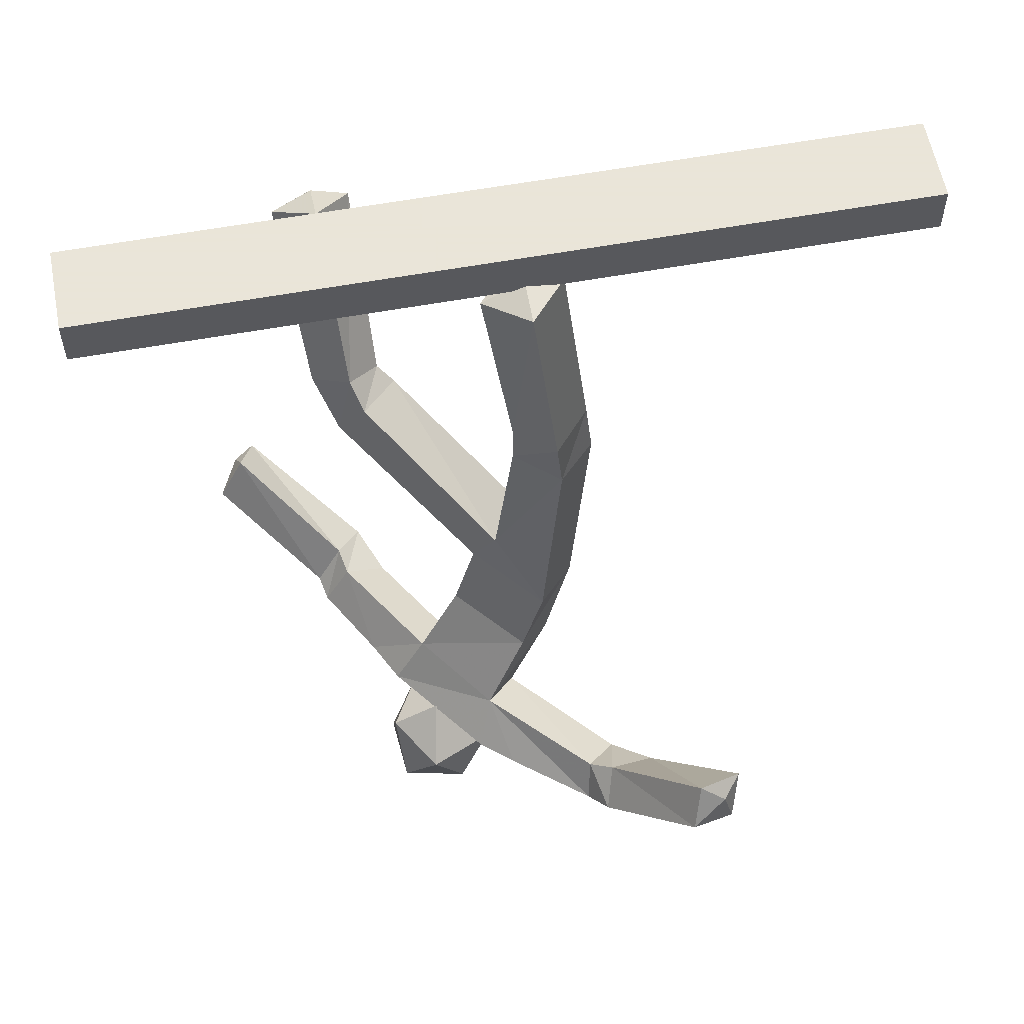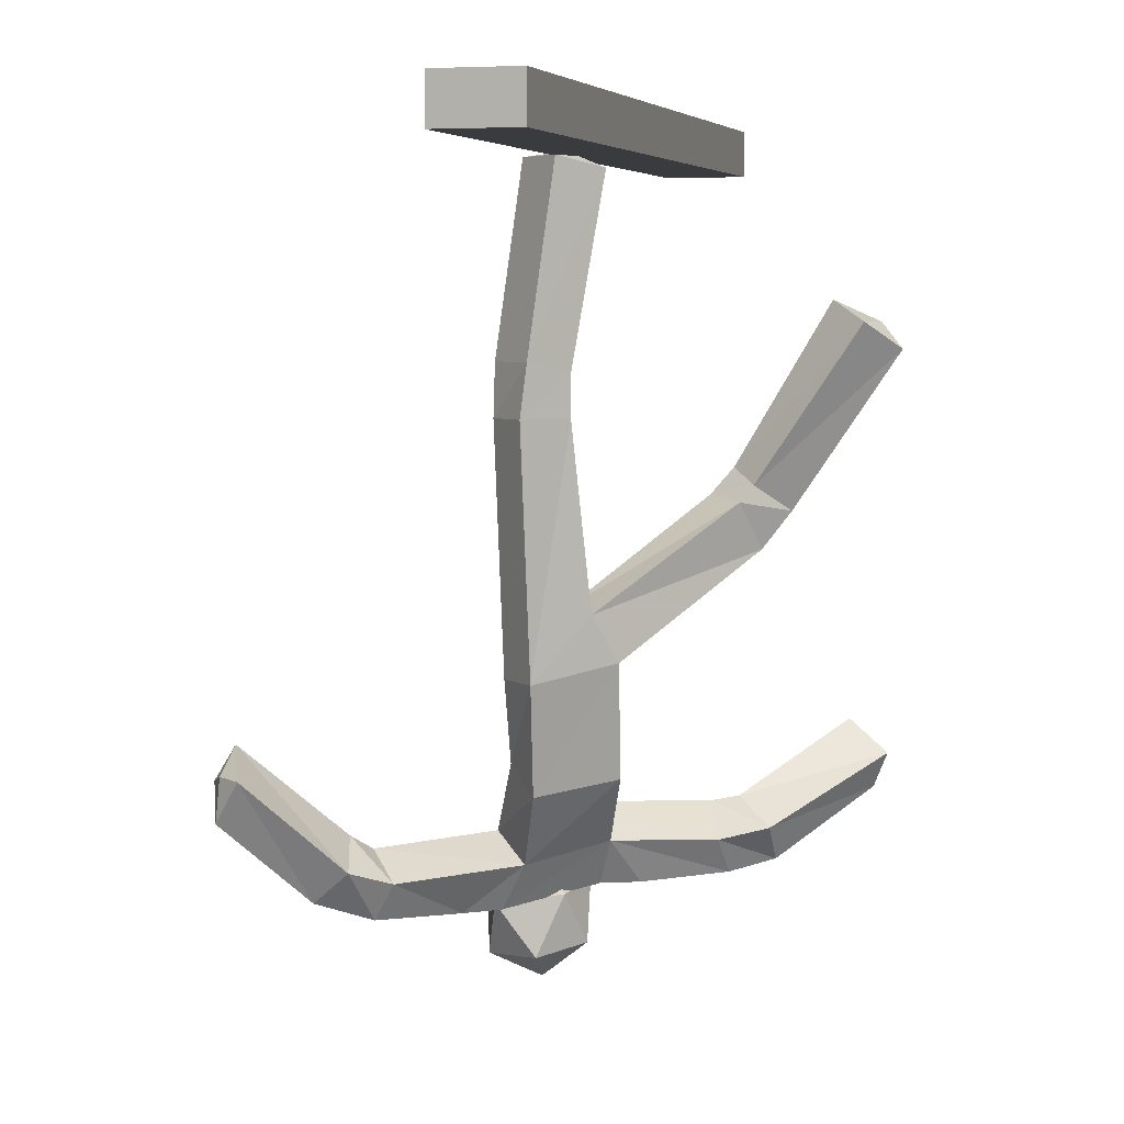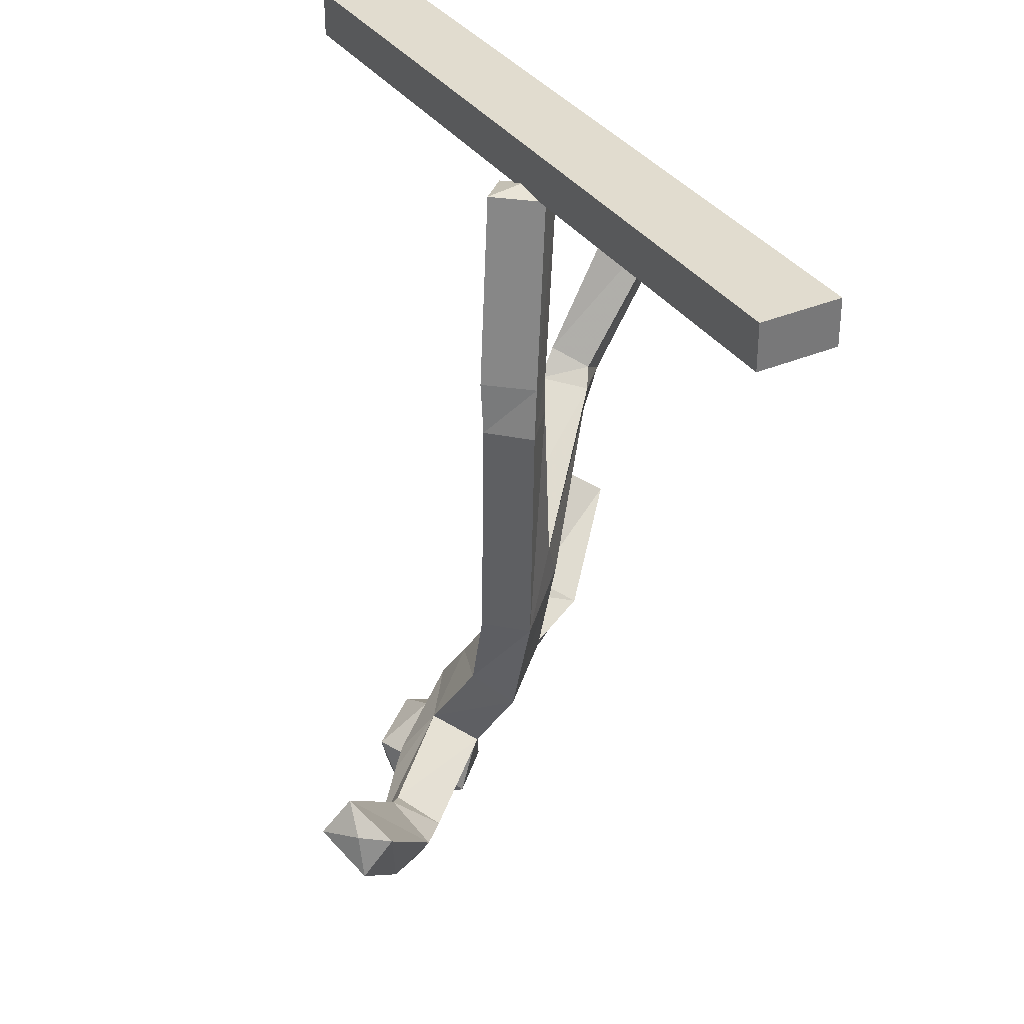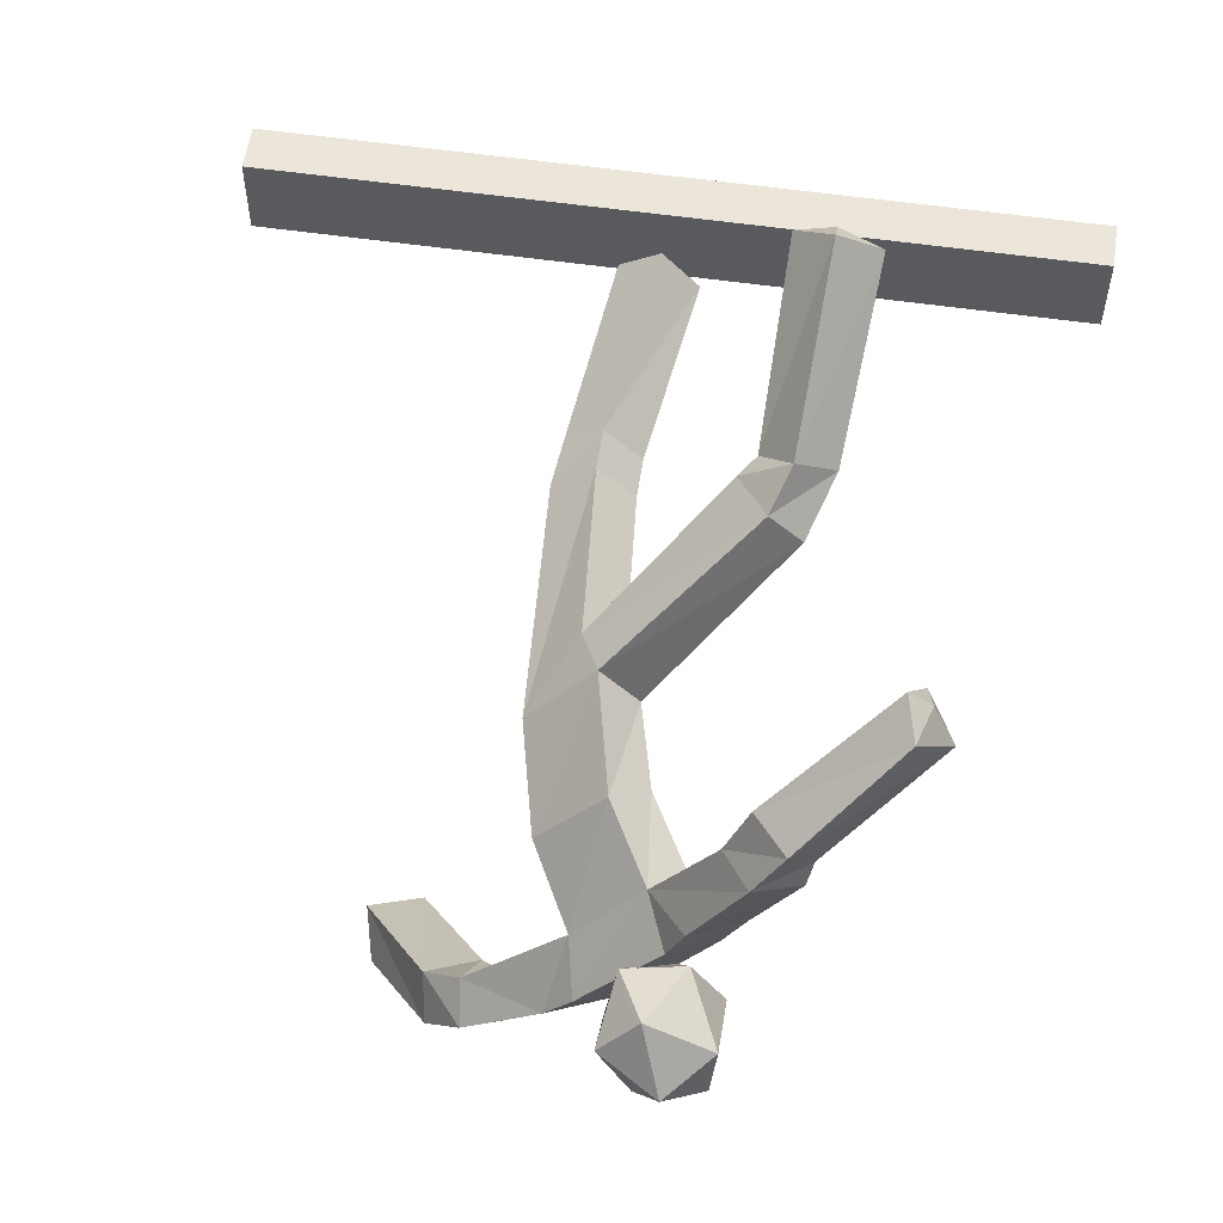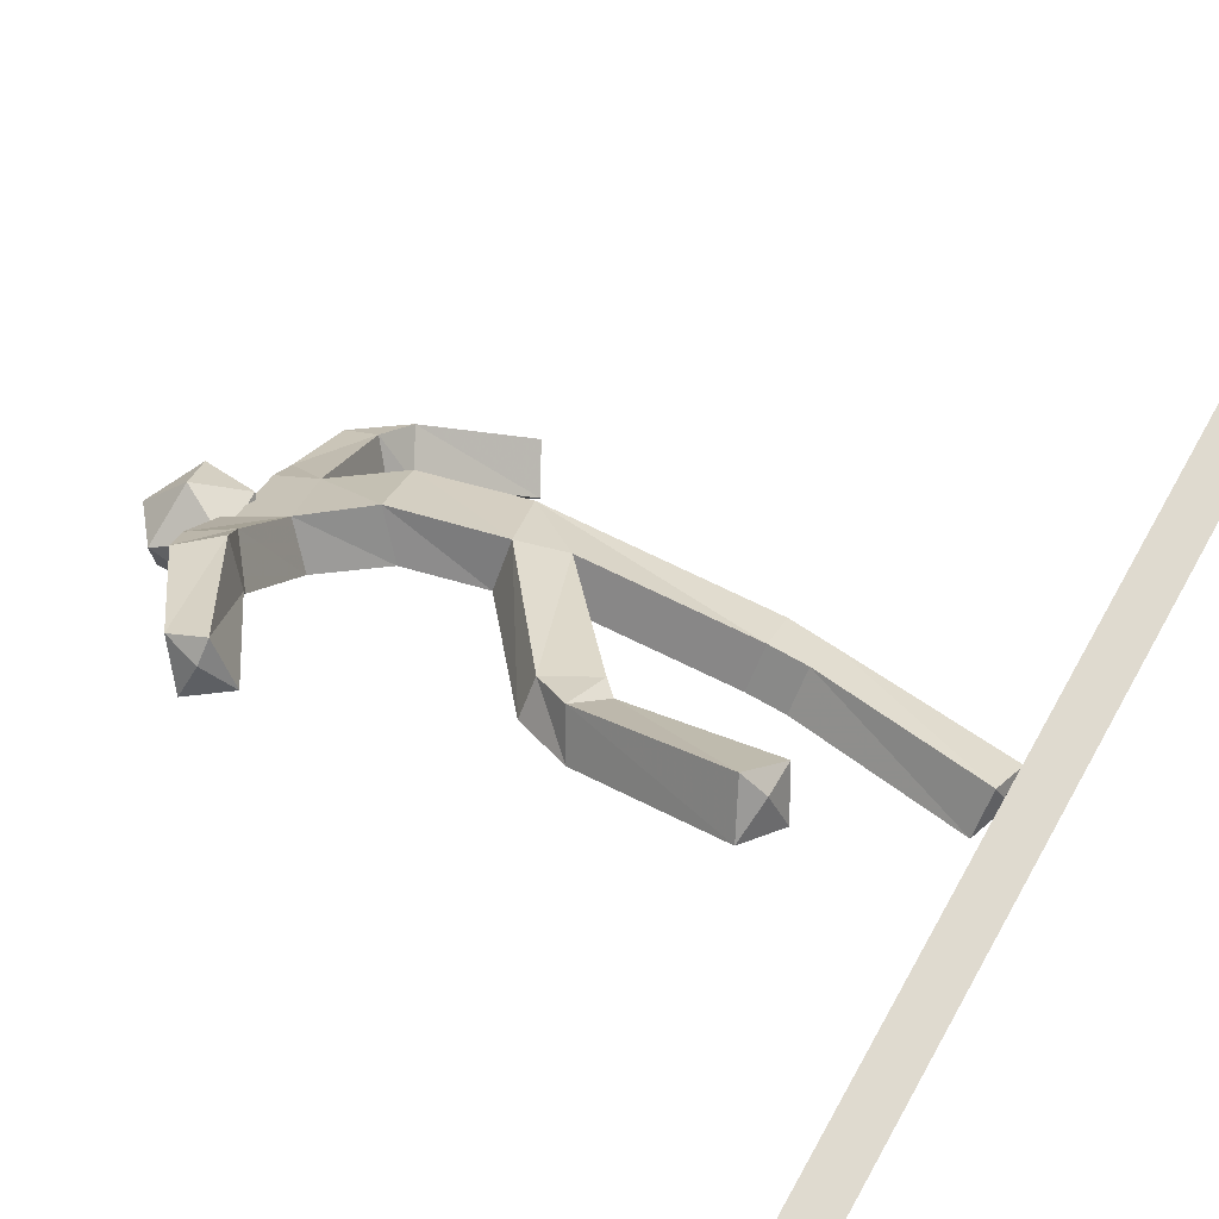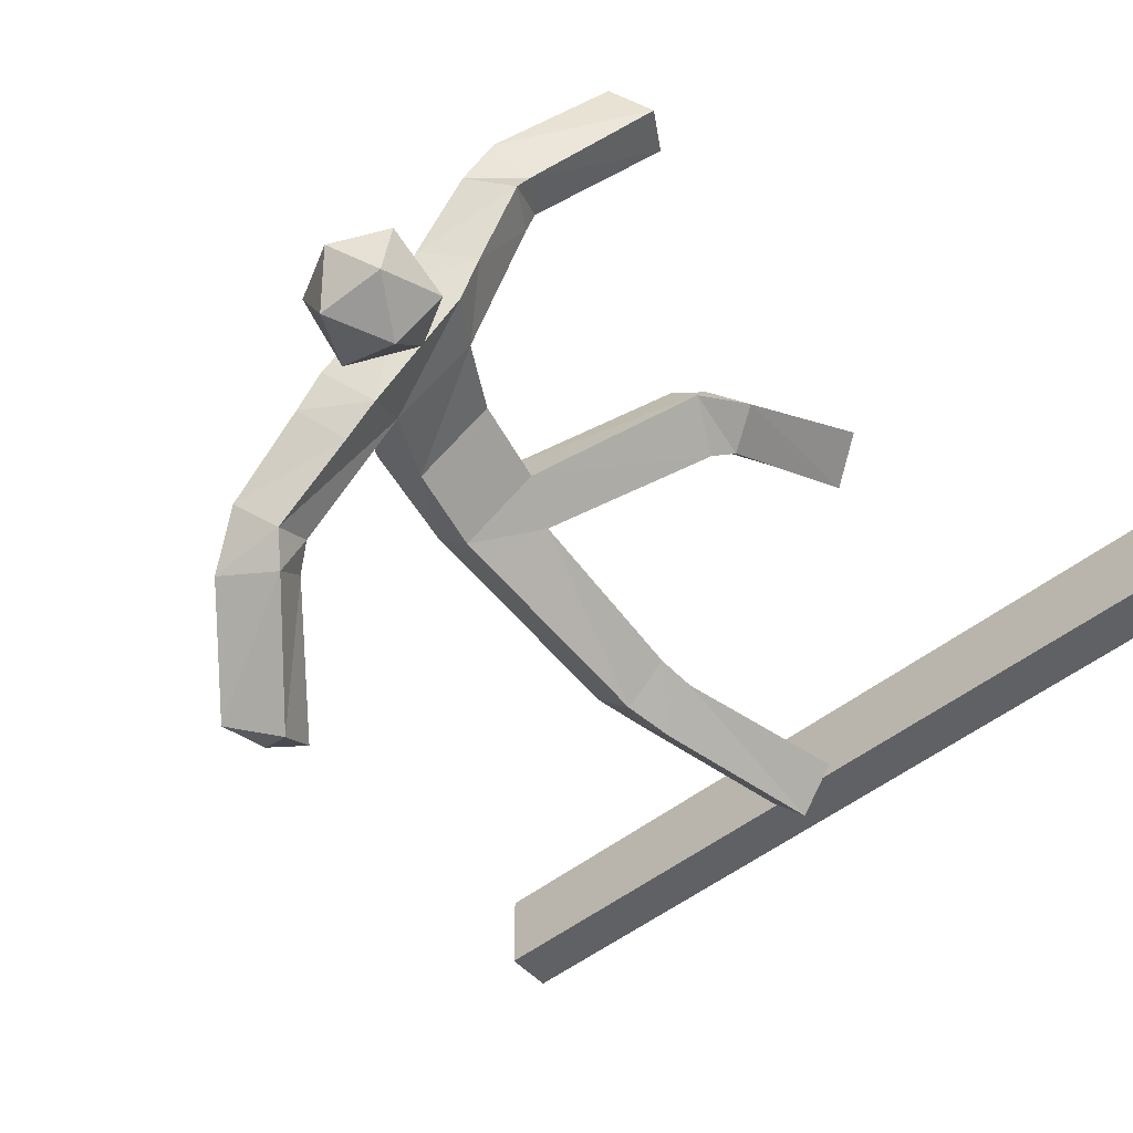
<metadata>
{"format":"obj","ext":"obj","renderer":"f3d","projection":"perspective","resolution":1024,"background":"white","views":[{"elev":58.6,"azim":169.3,"up":"+Y"},{"elev":5.3,"azim":-74.0,"up":"+Y"},{"elev":34.4,"azim":-120.0,"up":"+Y"},{"elev":57.2,"azim":8.5,"up":"+Z"},{"elev":70.7,"azim":119.6,"up":"+Z"},{"elev":-50.4,"azim":40.9,"up":"+Z"}]}
</metadata>
<code>
v -0.5547 -0.1562 -0.09375
v -0.5547 -0.1562 0.03125
v -0.5547 -0.08594 0.03125
v -0.5547 -0.08594 -0.09375
v 0.6406 -0.1562 -0.09375
v 0.6406 -0.1562 0.03125
v 0.6406 -0.08594 0.03125
v 0.6406 -0.08594 -0.09375
v 0.1094 -1.305 -0.1562
v 0.1641 -1.289 -0.09375
v 0.125 -1.211 -0.1172
v 0.1094 -1.227 -0.2188
v 0.1562 -1.312 -0.2422
v 0.1953 -1.352 -0.1719
v 0.2578 -1.297 -0.1328
v 0.2109 -1.203 -0.1016
v 0.1875 -1.164 -0.1797
v 0.2031 -1.227 -0.2578
v 0.25 -1.305 -0.2266
v 0.2578 -1.203 -0.1797
v 0.3125 -0.625 0.1406
v 0.2578 -0.5938 0.1016
v 0.2734 -0.3516 0.2422
v 0.3359 -0.3906 0.2891
v 0.2578 -0.6562 0.1875
v 0.2344 -0.7109 0.1484
v 0.2812 -0.7109 0.1016
v 0.2422 -0.6328 0.07031
v 0.2109 -0.6172 0.1406
v 0.2188 -0.3828 0.2969
v 0.2734 -0.3828 0.3125
v 0.2734 -0.4219 0.3438
v 0.1875 -0.6406 0.125
v 0.01562 -0.7891 -0.04688
v 0.04688 -0.8594 -0.01562
v 0.1016 -0.8594 -0.07812
v 0.07031 -0.7891 -0.1016
v 0.04688 -0.5156 -0.125
v -0.007812 -0.5156 -0.07031
v -0.04688 -0.8828 -0.1172
v -0.007812 -1.047 -0.125
v 0.08594 -1.031 -0.02344
v 0.1328 -0.9844 -0.07812
v 0.007812 -0.8828 -0.1719
v -0.01562 -0.5156 -0.1797
v -0.007812 -0.4375 -0.1797
v 0.04688 -0.4531 -0.125
v -0.007812 -0.4531 -0.07031
v -0.07031 -0.5156 -0.125
v 0.03906 -1.008 -0.1719
v 0.1016 -1.117 -0.2109
v 0.05469 -1.156 -0.1562
v 0.1484 -1.133 -0.05469
v 0.1953 -1.086 -0.1016
v 0.02344 -0.1562 -0.1484
v 0.08594 -0.1719 -0.09375
v 0.03125 -0.1719 -0.03125
v -0.0625 -0.4375 -0.1172
v -0.03125 -0.1562 -0.08594
v 0.02344 -0.1484 -0.08594
v 0.2422 -1.156 -0.1172
v 0.125 -1.18 -0.2578
v 0.07812 -1.18 -0.2969
v -0.03125 -1.18 -0.3828
v -0.03906 -1.125 -0.3516
v -0.08594 -1.164 -0.3047
v 0.03125 -1.227 -0.2422
v 0.07031 -1.227 -0.1953
v 0.1797 -1.203 -0.07812
v 0.2031 -1.203 -0.02344
v 0.2734 -1.195 0.09375
v 0.2344 -1.141 0.08594
v 0.2969 -1.094 0.0625
v 0.2734 -1.156 -0.05469
v -0.07812 -1.219 -0.3359
v -0.1328 -1.188 -0.4062
v -0.05469 -1.148 -0.4219
v -0.07031 -1.102 -0.375
v -0.1406 -1.141 -0.3516
v -0.1641 -1.016 -0.5391
v -0.1797 -0.9609 -0.5
v -0.25 -1 -0.4688
v -0.2344 -1.062 -0.5078
v -0.2188 -1 -0.5078
v 0.4453 -0.9844 0.2422
v 0.4844 -1.047 0.2266
v 0.3438 -1.141 0.08594
v 0.3047 -1.086 0.1016
v 0.4219 -1.031 0.3047
v 0.4531 -1.031 0.2812
v 0.4375 -1.086 0.2812
v 0.3125 -1.18 0.1562
v 0.3359 -1.156 0.05469
v 0.2656 -1.125 0.1562
f 1 2 3
f 1 3 4
f 1 4 5
f 1 5 2
f 2 5 6
f 2 6 7
f 2 7 3
f 3 7 4
f 4 7 8
f 4 8 5
f 5 8 6
f 6 8 7
f 9 10 11
f 9 11 12
f 9 12 13
f 9 13 14
f 9 14 10
f 10 14 15
f 10 15 16
f 10 16 11
f 11 16 17
f 11 17 12
f 12 17 18
f 12 18 13
f 13 18 19
f 13 19 14
f 14 19 15
f 15 19 20
f 15 20 16
f 16 20 17
f 17 20 18
f 18 20 19
f 21 22 23
f 21 23 24
f 21 24 25
f 21 25 26
f 21 26 27
f 21 27 22
f 22 27 28
f 22 28 29
f 22 29 30
f 22 30 23
f 23 30 31
f 23 31 24
f 24 31 32
f 24 32 25
f 25 32 29
f 25 29 33
f 25 33 26
f 26 33 34
f 26 34 35
f 26 35 27
f 27 35 36
f 27 36 28
f 28 36 37
f 28 37 33
f 28 33 29
f 29 32 30
f 30 32 31
f 37 34 33
f 34 37 38
f 34 38 39
f 34 39 40
f 34 40 35
f 35 40 41
f 35 41 42
f 35 42 36
f 36 42 43
f 36 43 44
f 36 44 37
f 37 44 45
f 37 45 38
f 38 45 46
f 38 46 47
f 38 47 39
f 39 47 48
f 39 48 49
f 39 49 40
f 40 49 44
f 40 44 50
f 40 50 41
f 41 50 51
f 41 51 52
f 41 52 42
f 42 52 53
f 42 53 43
f 43 53 54
f 43 54 50
f 43 50 44
f 47 46 55
f 47 55 56
f 47 56 48
f 48 56 57
f 48 57 58
f 48 58 49
f 49 58 45
f 49 45 44
f 58 57 59
f 58 59 46
f 58 46 45
f 46 59 55
f 55 59 60
f 55 60 56
f 56 60 57
f 57 60 59
f 54 51 50
f 51 54 61
f 51 61 62
f 51 62 63
f 51 63 64
f 51 64 65
f 51 65 52
f 52 65 66
f 52 66 67
f 52 67 68
f 52 68 53
f 53 68 69
f 53 69 70
f 53 70 71
f 53 71 72
f 53 72 54
f 54 72 73
f 54 73 74
f 54 74 61
f 61 74 69
f 61 69 62
f 62 69 68
f 62 68 67
f 62 67 63
f 63 67 75
f 63 75 64
f 64 75 76
f 64 76 77
f 64 77 65
f 65 77 78
f 65 78 66
f 66 78 79
f 66 79 75
f 66 75 67
f 78 77 80
f 78 80 81
f 78 81 79
f 79 81 82
f 79 82 76
f 79 76 75
f 76 82 83
f 76 83 77
f 77 83 80
f 80 83 84
f 80 84 81
f 81 84 82
f 82 84 83
f 85 86 87
f 85 87 88
f 85 88 89
f 85 89 90
f 85 90 86
f 86 90 91
f 86 91 92
f 86 92 87
f 87 92 71
f 87 71 93
f 87 93 88
f 88 93 73
f 88 73 94
f 88 94 89
f 89 94 91
f 89 91 90
f 91 94 92
f 92 94 72
f 92 72 71
f 94 73 72
f 73 93 74
f 74 93 70
f 74 70 69
f 93 71 70

</code>
